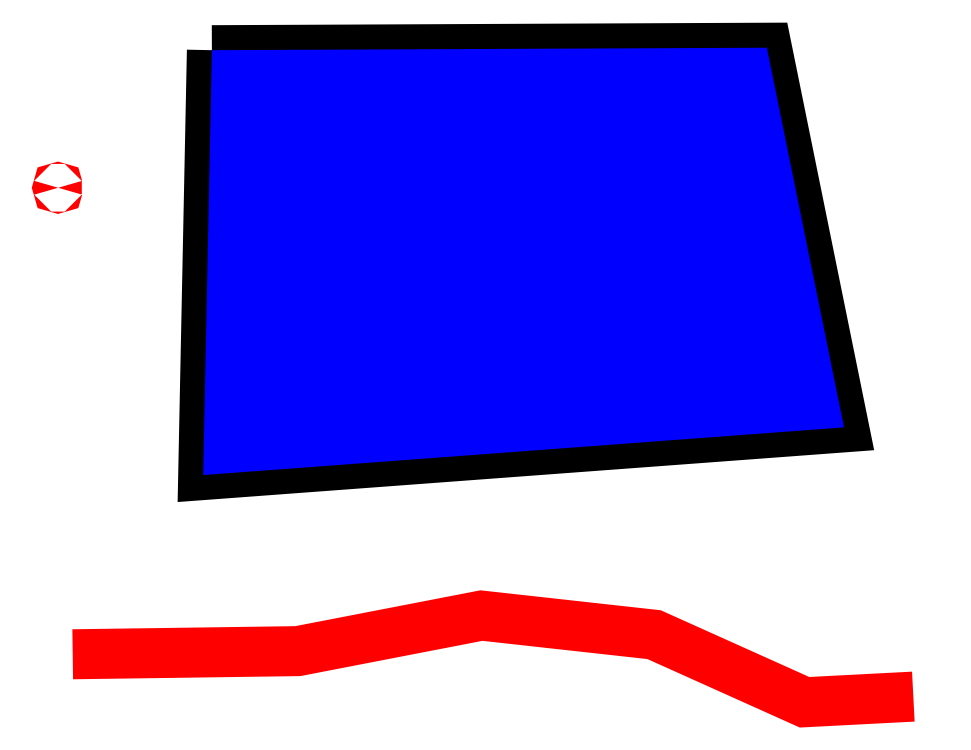
<metadata>
{"format":"dxf","ext":"dxf","renderer":"ezdxf+matplotlib","layout":"modelspace","background":"white","min_lineweight":24,"dpi":150}
</metadata>
<code>
0
SECTION
2
ENTITIES
0
CIRCLE
8
点
10
5.241e+05
20
3.441e+06
30
0
40
10
0
TEXT
8
名称
10
5.241e+05
20
3.441e+06
30
0
40
19
1
标注
7
style_name_text
0
LWPOLYLINE
8
线
90
6
70
0
43
0
38
0
39
6
10
5.249e+05
20
3.417e+06
10
5.367e+05
20
3.417e+06
10
5.464e+05
20
3.419e+06
10
5.554e+05
20
3.418e+06
10
5.633e+05
20
3.414e+06
10
5.691e+05
20
3.414e+06
0
TEXT
8
名称
10
5.249e+05
20
3.417e+06
30
0
40
19
1
标注
7
style_name_text
0
LWPOLYLINE
8
线
90
5
70
0
43
0
38
0
39
2
10
5.322e+05
20
3.448e+06
10
5.318e+05
20
3.426e+06
10
5.654e+05
20
3.429e+06
10
5.614e+05
20
3.448e+06
10
5.322e+05
20
3.448e+06
0
HATCH
8
面
10
0
20
0
30
0
210
0
220
0
230
1
2
SOLID
70
1
71
0
91
1
92
7
72
0
73
1
93
5
10
5.322e+05
20
3.448e+06
10
5.318e+05
20
3.426e+06
10
5.654e+05
20
3.429e+06
10
5.614e+05
20
3.448e+06
10
5.322e+05
20
3.448e+06
97
0
75
1
76
1
47
1
98
0
0
TEXT
8
名称
10
5.477e+05
20
3.438e+06
30
0
40
14
1
标注
7
style_name_text
0
ENDSEC
0
EOF

</code>
